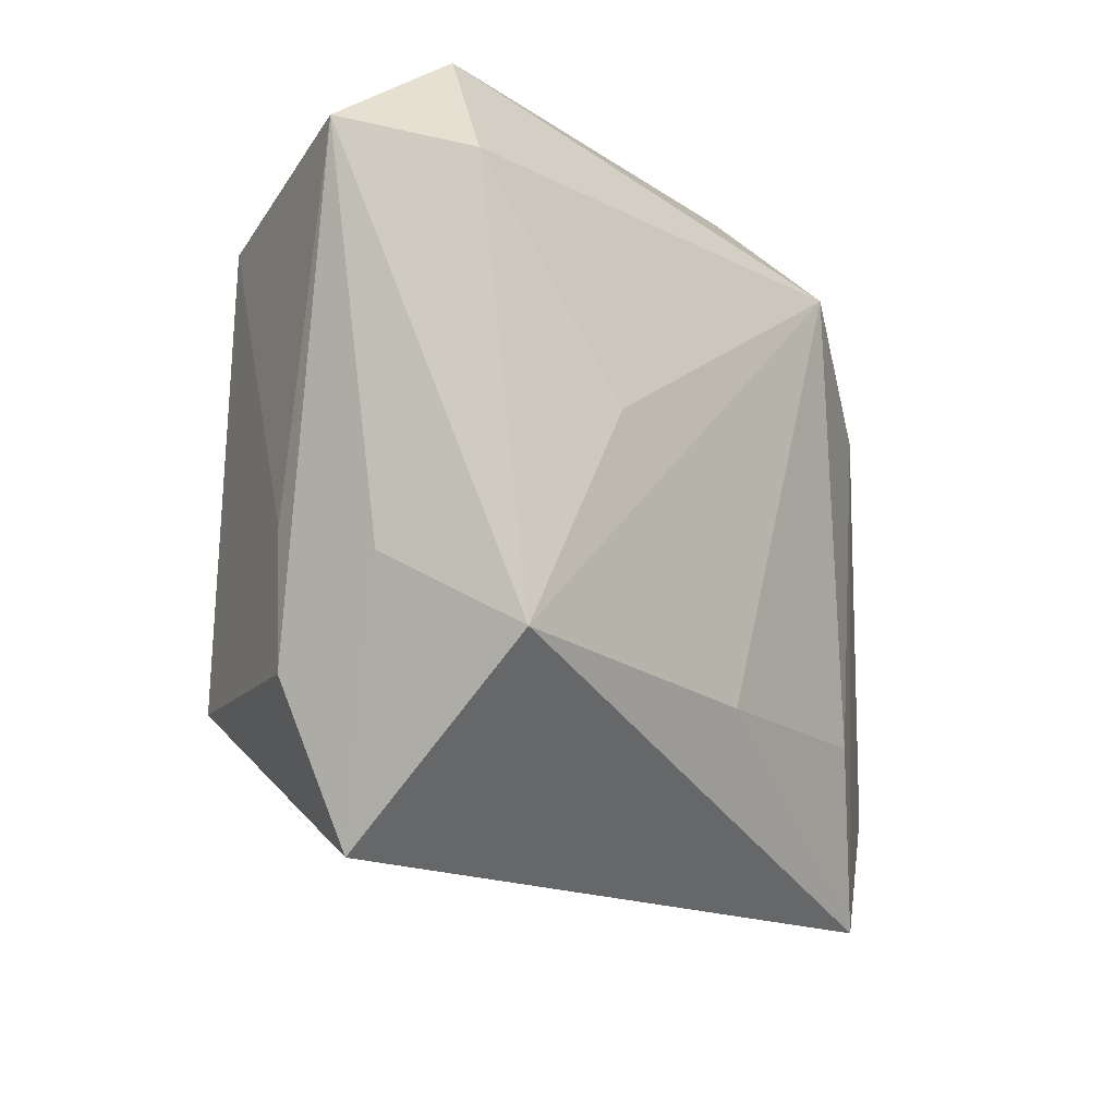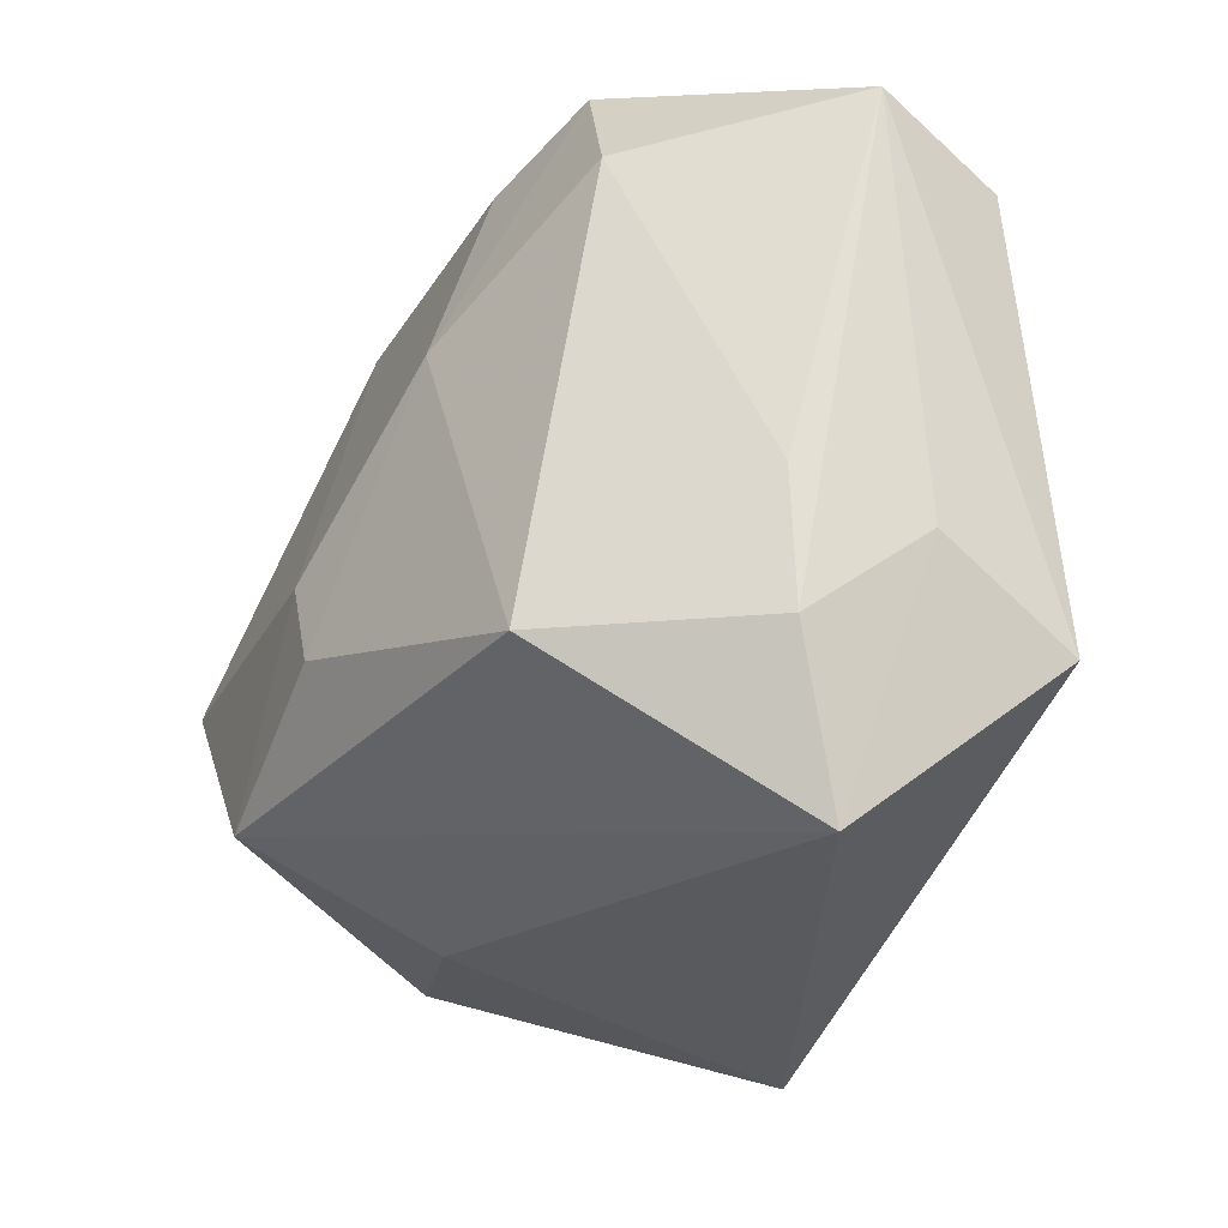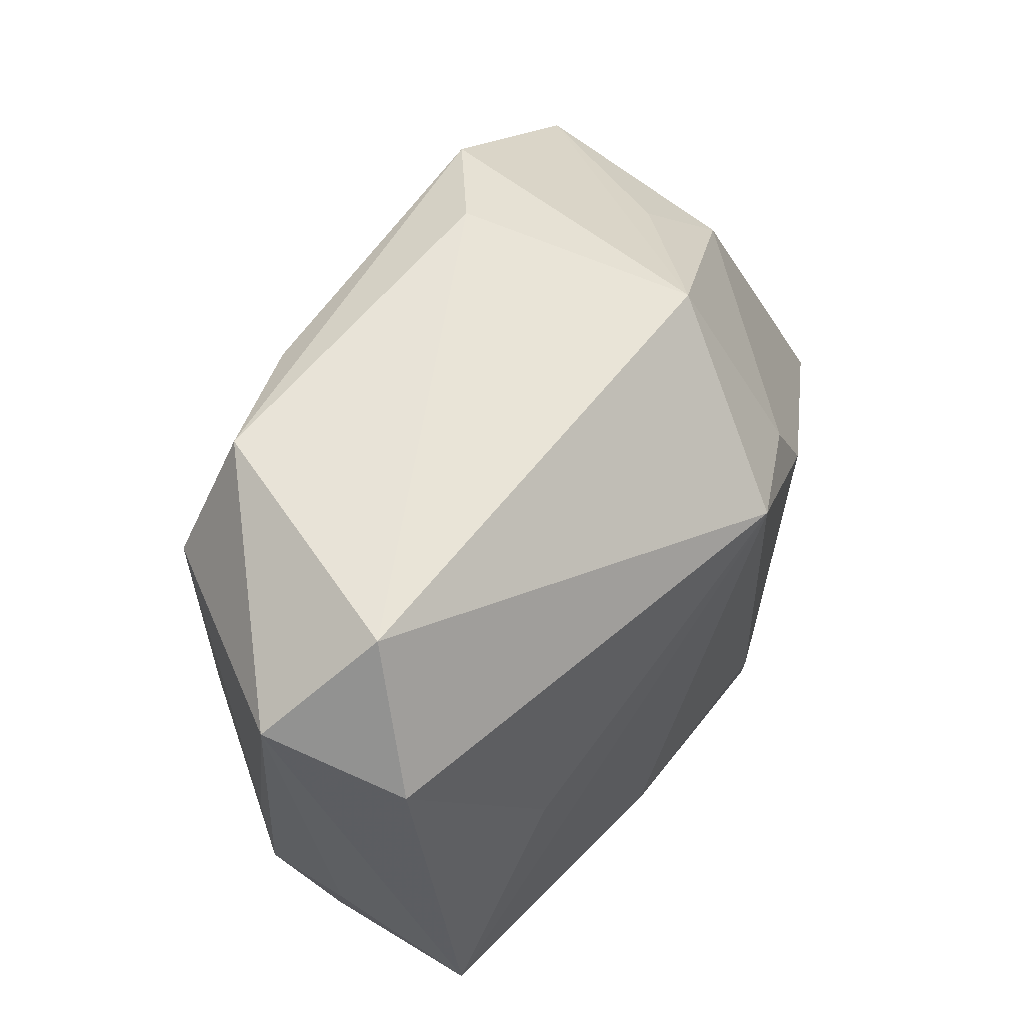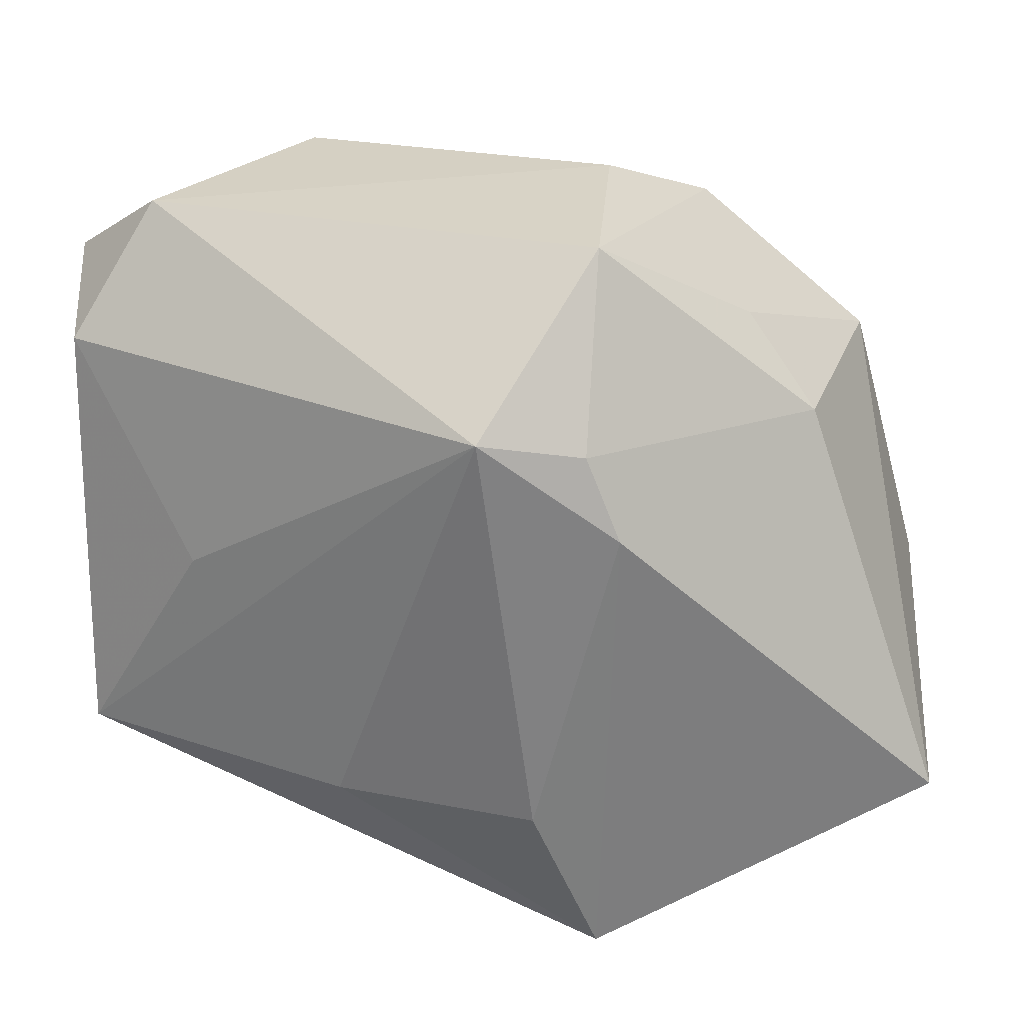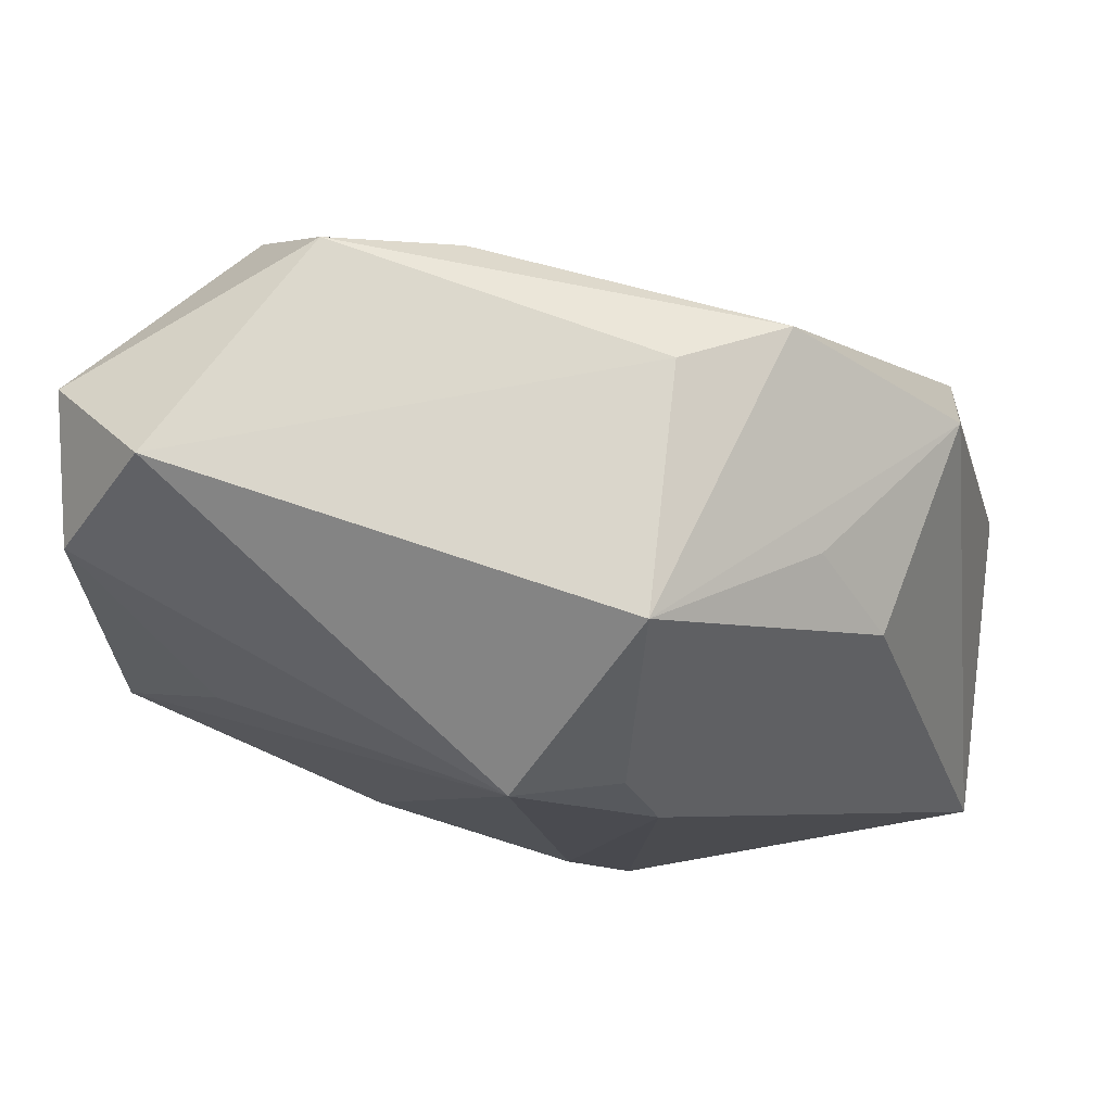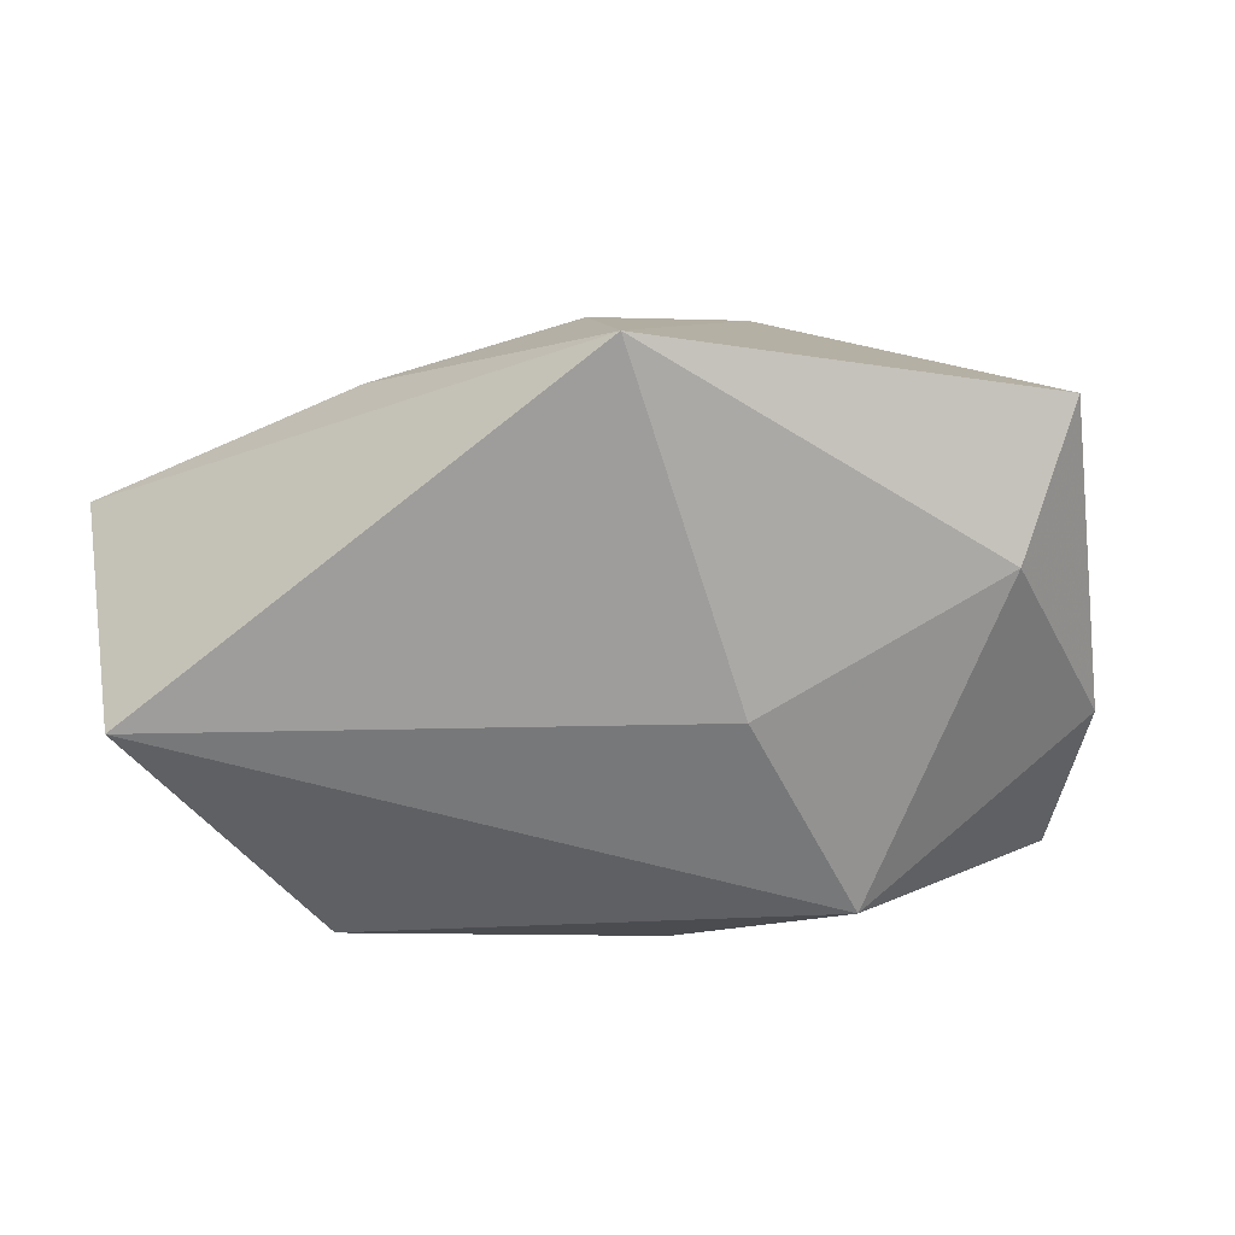
<metadata>
{"format":"obj","ext":"obj","renderer":"f3d","projection":"perspective","resolution":1024,"background":"white","views":[{"elev":-15.6,"azim":-72.9,"up":"+Y"},{"elev":-27.0,"azim":-128.0,"up":"+Y"},{"elev":60.1,"azim":-69.2,"up":"+Y"},{"elev":29.5,"azim":-0.3,"up":"+Y"},{"elev":75.6,"azim":1.4,"up":"+Y"},{"elev":5.8,"azim":12.9,"up":"+Z"}]}
</metadata>
<code>
v -0.03821 -0.009987 -0.002502
v 0.01118 0.0334 -0.008228
v -0.02805 0.00295 0.01425
v 0.02529 -0.01784 -0.02145
v 0.03848 -0.001571 -0.01802
v -0.01823 -0.01731 -0.02527
v -0.03872 0.02191 0.00575
v 0.008311 -0.009709 -0.02587
v 0.008114 0.0187 0.02362
v -0.03391 -0.01807 -0.0121
v 0.03792 -0.02212 0.006422
v -0.03928 -0.01712 0.01009
v -0.03928 0.02618 -0.006677
v -0.005142 0.01231 -0.02447
v 0.02965 0.0166 0.01022
v 0.04291 -0.007388 -0.006226
v -0.03166 -0.03228 -0.007004
v -0.006089 0.02913 -0.01897
v 0.03635 0.01685 -0.008556
v 0.003639 -0.01902 0.02526
v 0.009325 0.03399 0.01328
v -0.0177 0.03261 -0.01807
v -0.03373 -0.006094 -0.0125
v -0.001439 0.02076 0.02526
v 0.01803 -0.02671 -0.005337
v 0.01116 -0.002013 -0.02546
v -0.0148 -0.01891 0.01998
v -0.03127 0.03346 0.0007378
v 0.009879 -0.03427 0.0241
v 0.04189 -0.01905 0.01947
v 0.01115 0.01119 0.02526
v 0.02087 0.02928 -0.01257
v -0.02374 0.02198 -0.02142
v 0.02374 0.02413 0.005145
f 24 12 27
f 27 12 29
f 13 12 7
f 8 4 6
f 29 30 31
f 11 30 29
f 16 30 11
f 11 4 16
f 16 4 5
f 24 27 20
f 20 27 29
f 20 31 24
f 29 31 20
f 3 12 24
f 24 7 3
f 3 7 12
f 17 6 4
f 17 10 6
f 29 12 17
f 13 7 28
f 28 7 24
f 24 21 28
f 8 6 14
f 6 33 14
f 1 12 13
f 13 10 1
f 1 17 12
f 10 17 1
f 13 33 23
f 23 10 13
f 23 33 6
f 6 10 23
f 29 17 25
f 25 17 4
f 25 11 29
f 4 11 25
f 2 21 32
f 2 28 21
f 9 15 21
f 24 31 9
f 9 21 24
f 9 31 30
f 30 15 9
f 19 30 16
f 19 15 30
f 16 5 19
f 19 5 32
f 32 21 19
f 8 14 26
f 26 4 8
f 26 5 4
f 32 5 26
f 26 14 32
f 28 2 22
f 22 33 13
f 13 28 22
f 22 2 32
f 22 14 33
f 21 15 34
f 34 19 21
f 15 19 34
f 32 14 18
f 18 22 32
f 14 22 18

</code>
